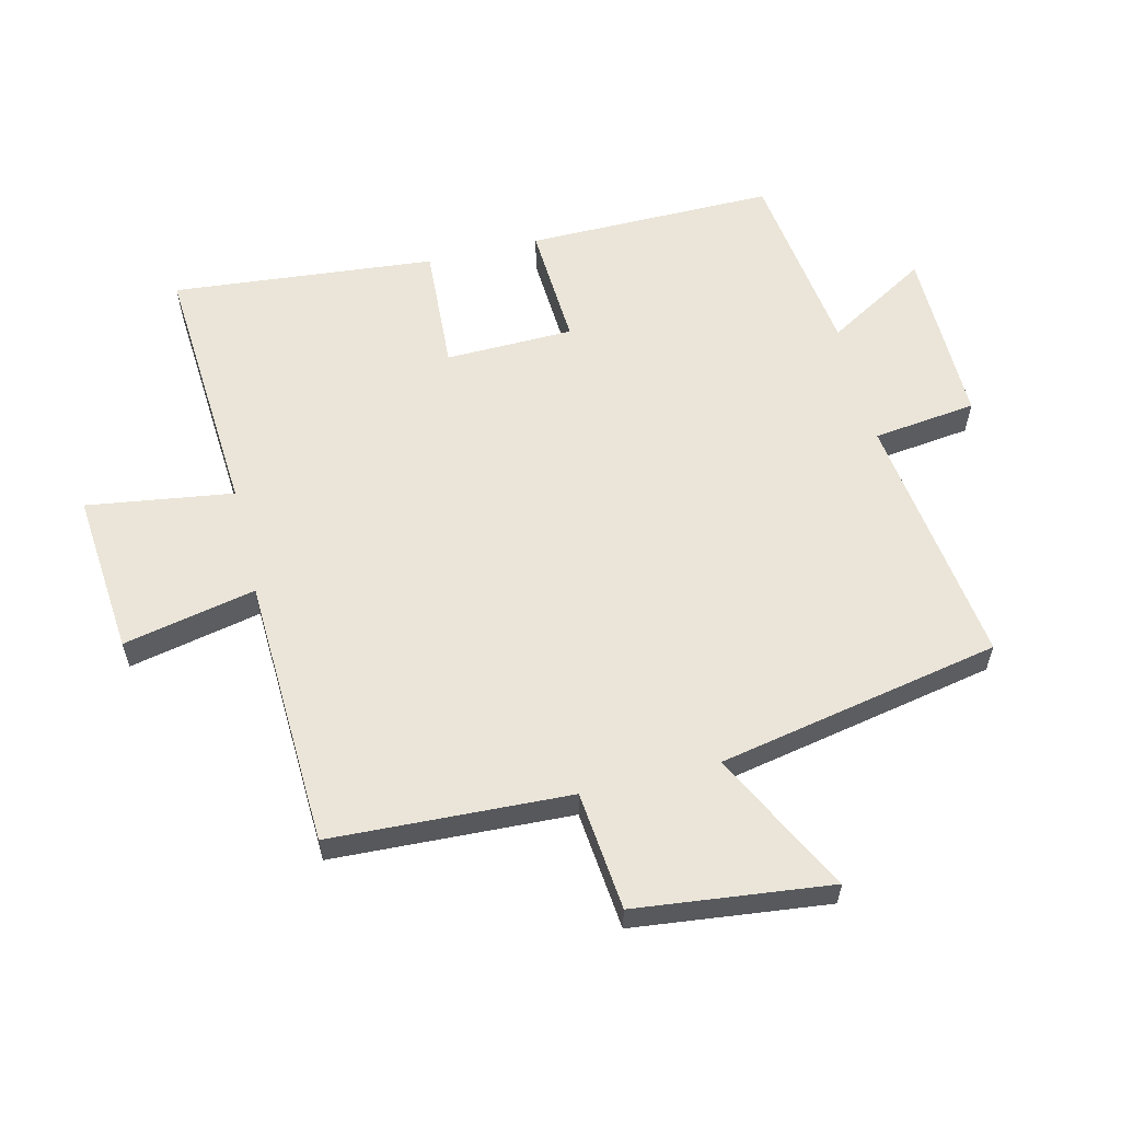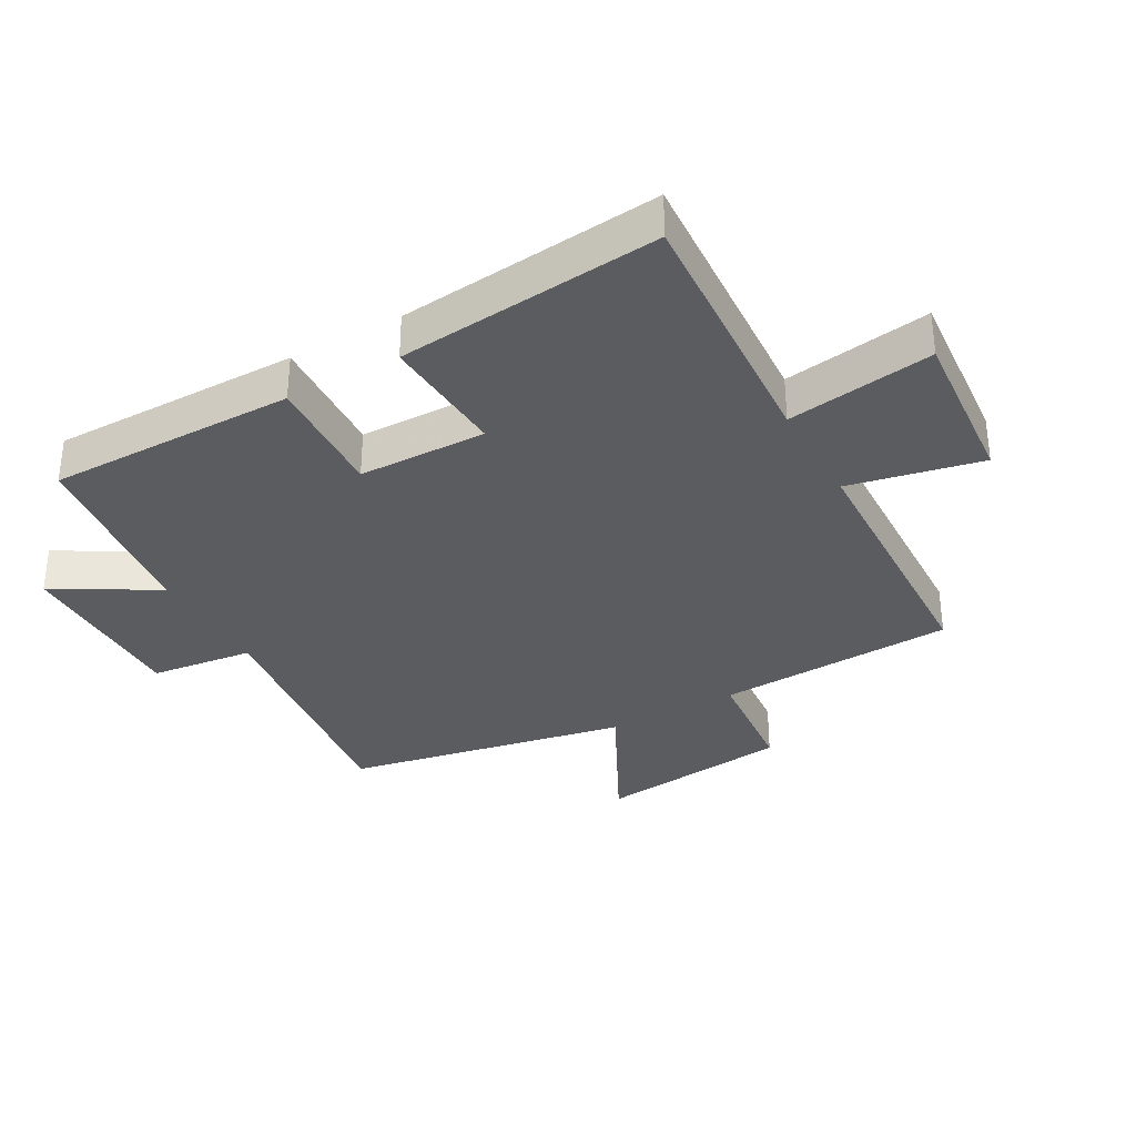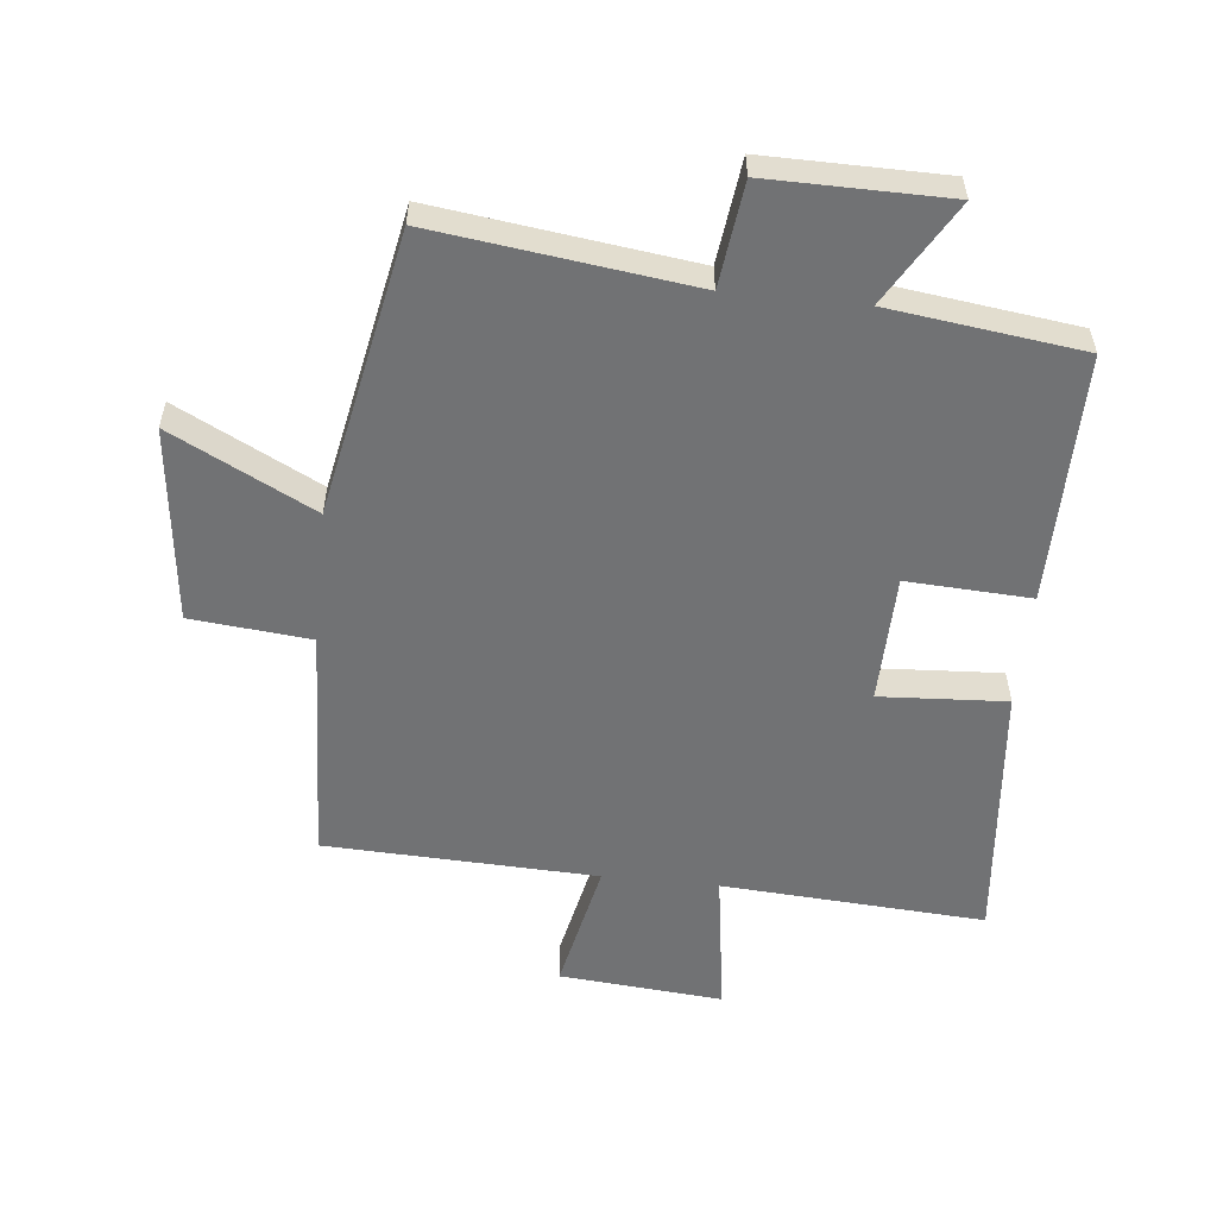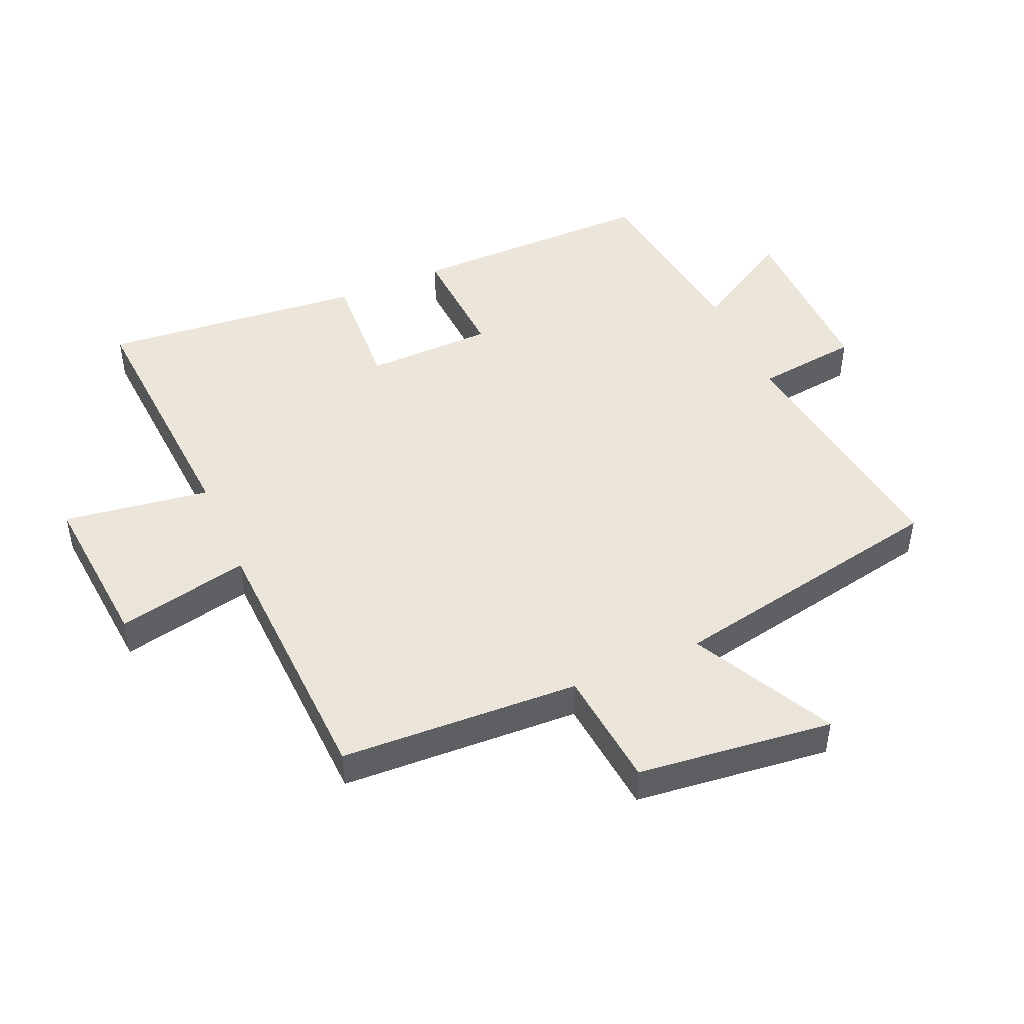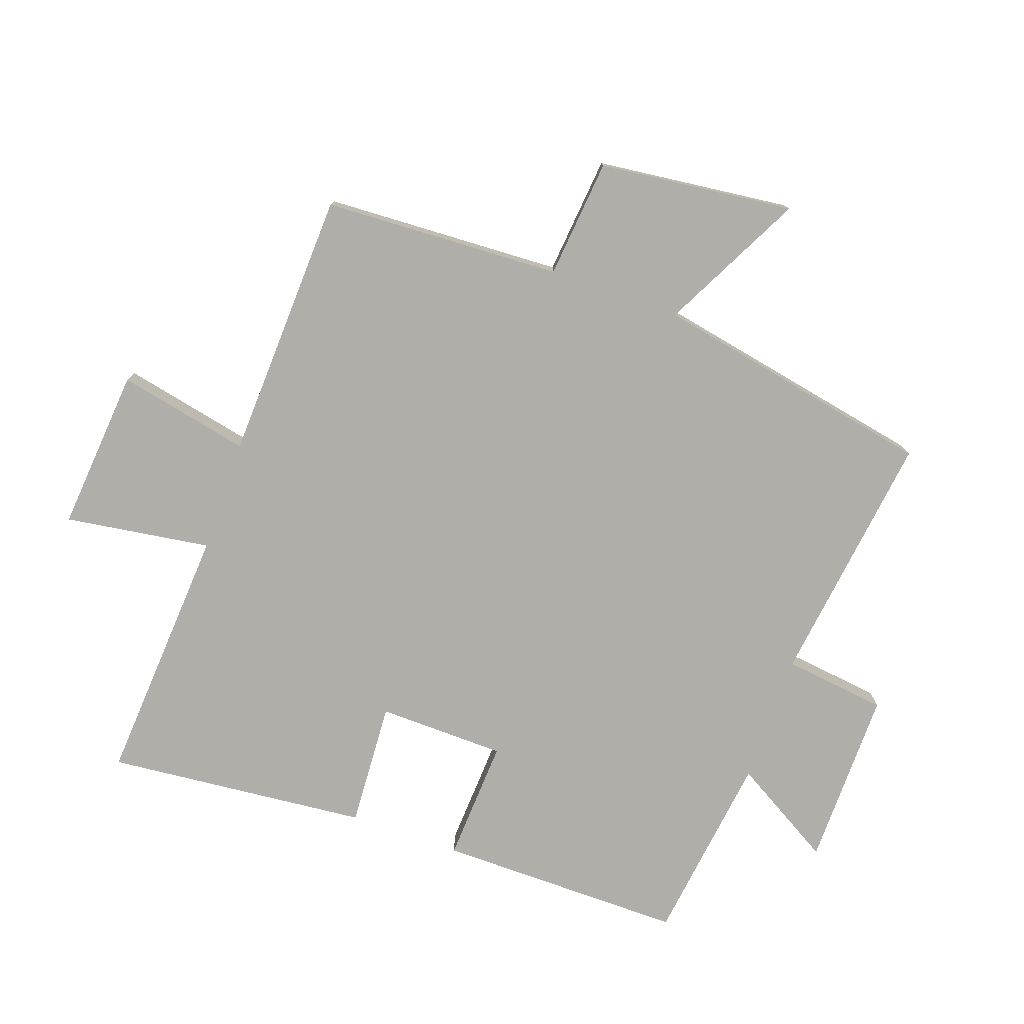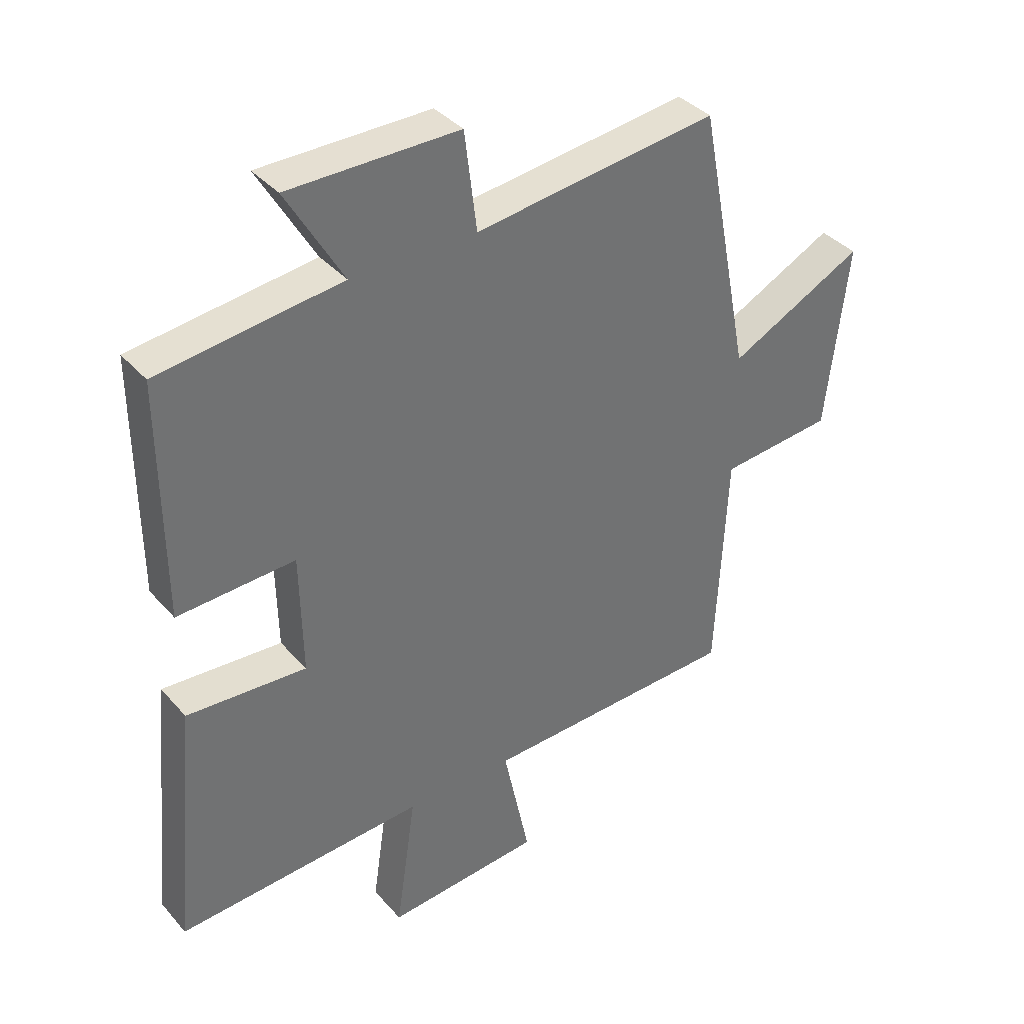
<metadata>
{"format":"obj","ext":"obj","renderer":"f3d","projection":"perspective","resolution":1024,"background":"white","views":[{"elev":58.8,"azim":-103.8,"up":"+Y"},{"elev":-33.7,"azim":119.3,"up":"+Y"},{"elev":-55.5,"azim":-6.0,"up":"+Y"},{"elev":46.7,"azim":-113.7,"up":"+Y"},{"elev":-77.5,"azim":-109.5,"up":"+Y"},{"elev":37.2,"azim":144.3,"up":"+Z"}]}
</metadata>
<code>
v -0.413 0.07 0.552
v -0.009 0.07 0.5
v 0.011 0.07 0.663
v 0.293 0.07 0.661
v 0.199 0.07 0.5
v 0.502 0.07 0.461
v 0.5 0.07 0.069
v 0.305 0.07 0.079
v 0.301 0.07 -0.123
v 0.5 0.07 -0.111
v 0.54 0.07 -0.526
v 0.126 0.07 -0.5
v 0.16 0.07 -0.731
v -0.098 0.07 -0.709
v -0.054 0.07 -0.5
v -0.482 0.07 -0.484
v -0.5 0.07 -0.107
v -0.688 0.07 -0.089
v -0.724 0.07 0.219
v -0.5 0.07 0.105
v -0.413 0 0.552
v -0.009 0 0.5
v 0.011 0 0.663
v 0.293 0 0.661
v 0.199 0 0.5
v 0.502 0 0.461
v 0.5 0 0.069
v 0.305 0 0.079
v 0.301 0 -0.123
v 0.5 0 -0.111
v 0.54 0 -0.526
v 0.126 0 -0.5
v 0.16 0 -0.731
v -0.098 0 -0.709
v -0.054 0 -0.5
v -0.482 0 -0.484
v -0.5 0 -0.107
v -0.688 0 -0.089
v -0.724 0 0.219
v -0.5 0 0.105
f 17 18 19 20
f 15 16 17 20
f 15 20 1 2
f 12 13 14 15
f 12 15 2 3
f 9 10 11 12
f 8 9 12 3
f 5 6 7 8
f 5 8 3
f 3 4 5
f 40 39 38 37
f 40 37 36 35
f 22 21 40 35
f 35 34 33 32
f 23 22 35 32
f 32 31 30 29
f 23 32 29 28
f 28 27 26 25
f 23 28 25
f 25 24 23
f 1 21 22 2
f 2 22 23 3
f 3 23 24 4
f 4 24 25 5
f 5 25 26 6
f 6 26 27 7
f 7 27 28 8
f 8 28 29 9
f 9 29 30 10
f 10 30 31 11
f 11 31 32 12
f 12 32 33 13
f 13 33 34 14
f 14 34 35 15
f 15 35 36 16
f 16 36 37 17
f 17 37 38 18
f 18 38 39 19
f 19 39 40 20
f 20 40 21 1

</code>
